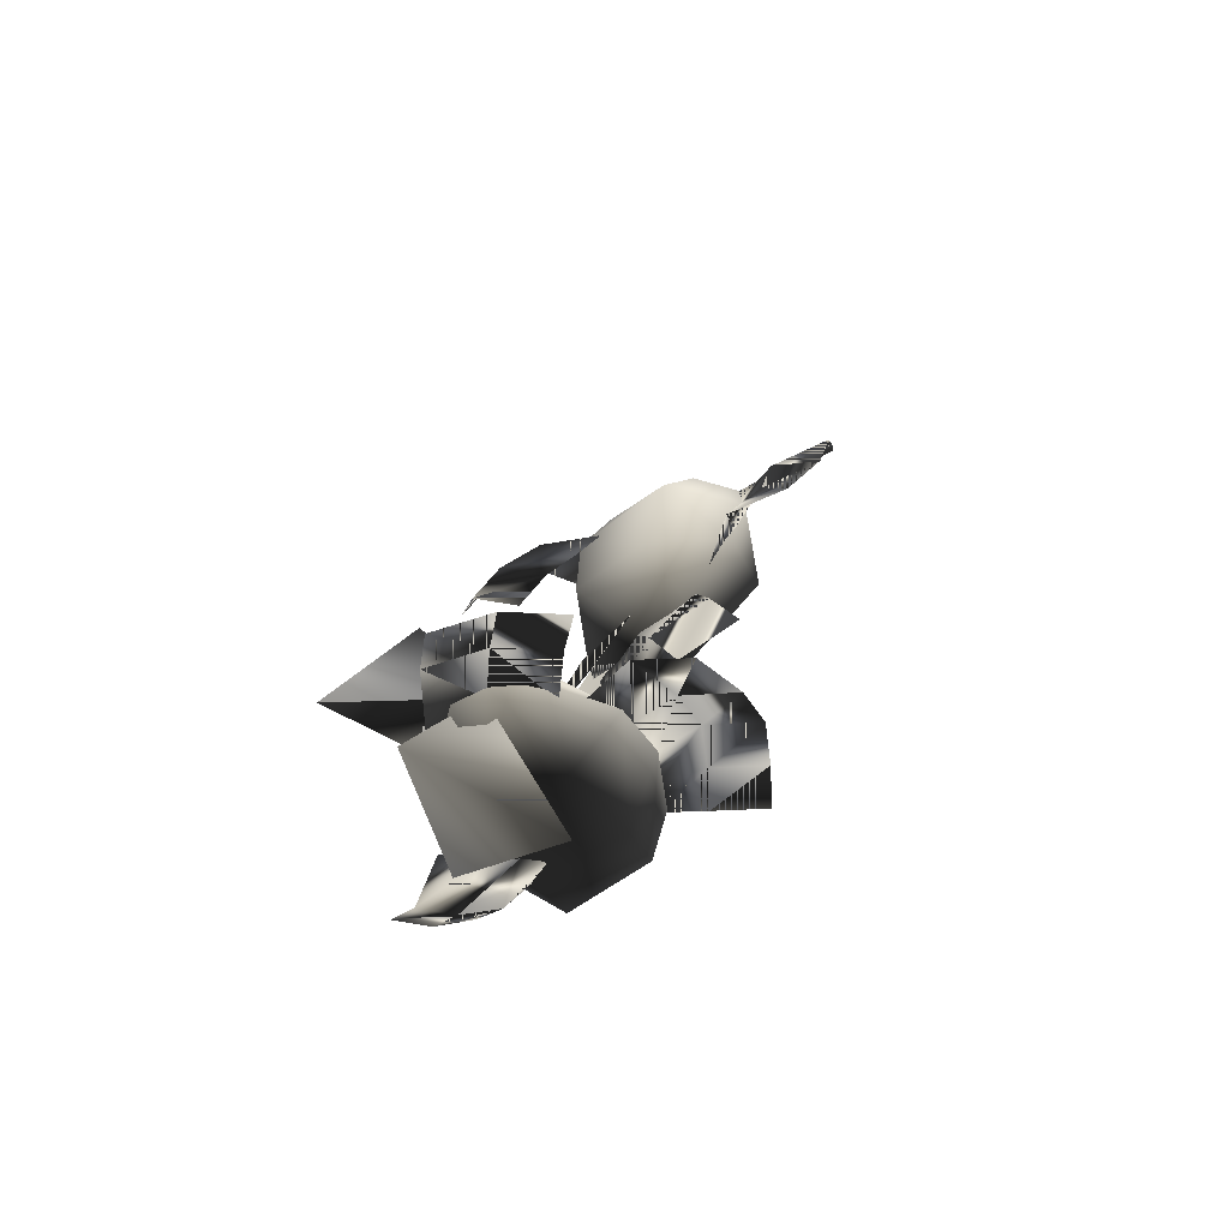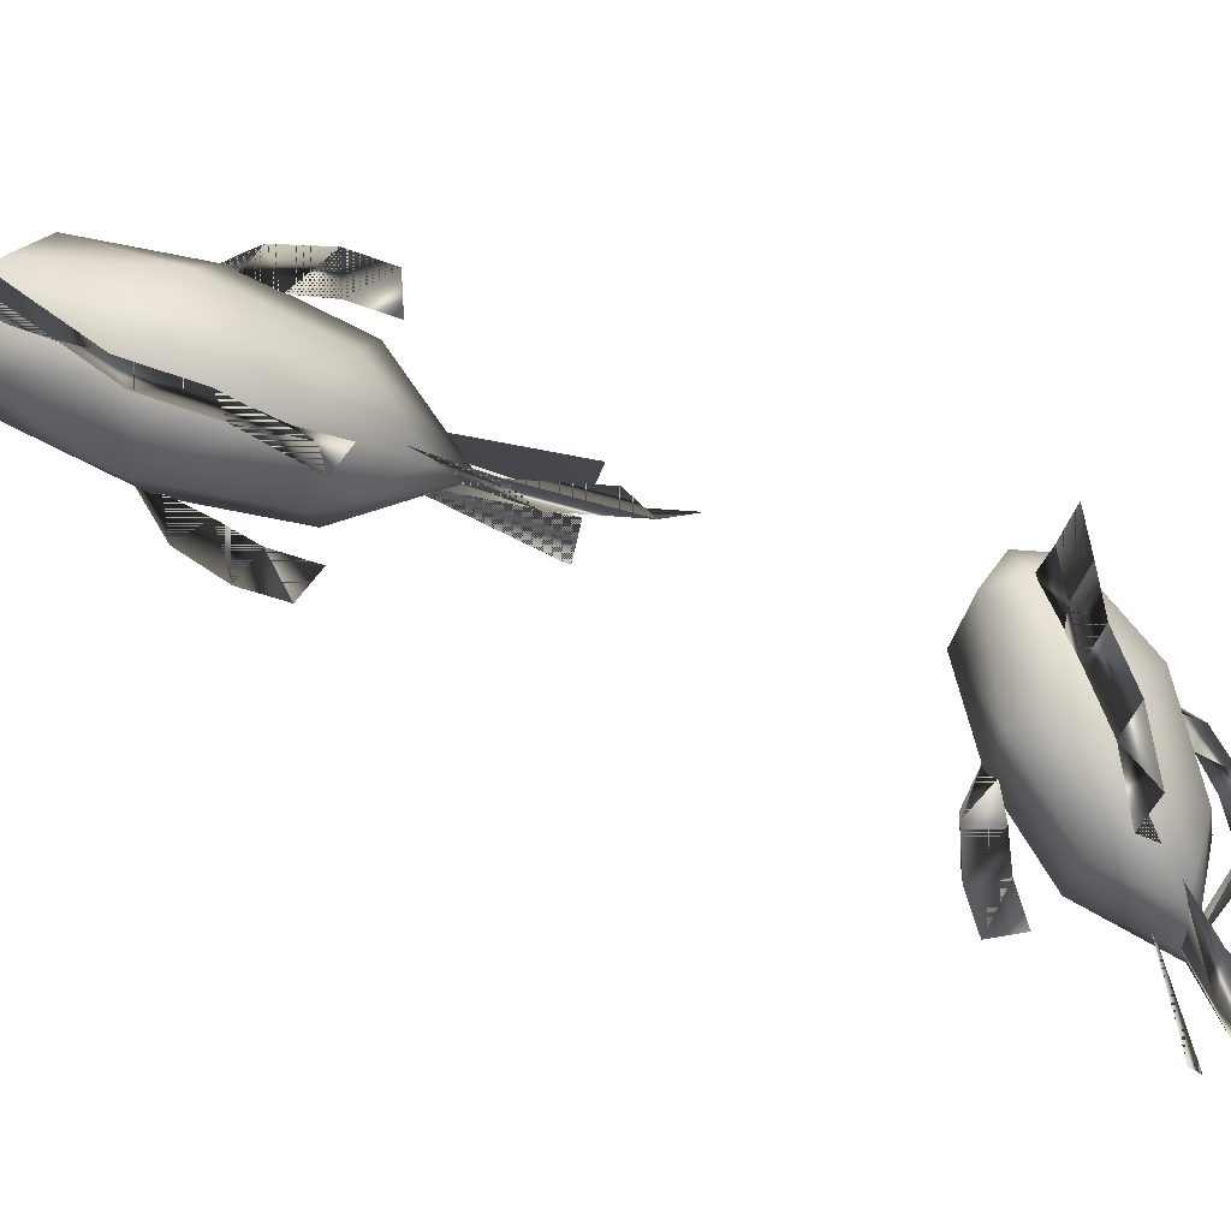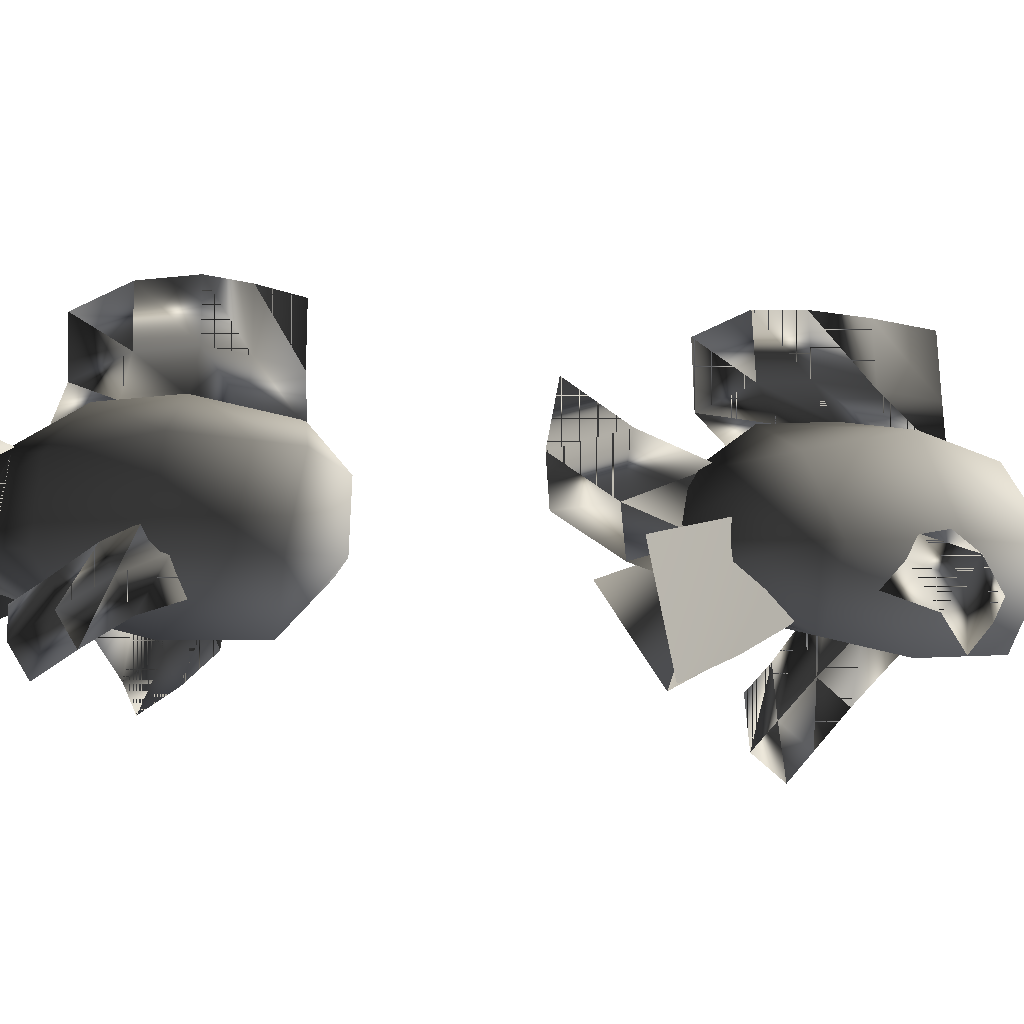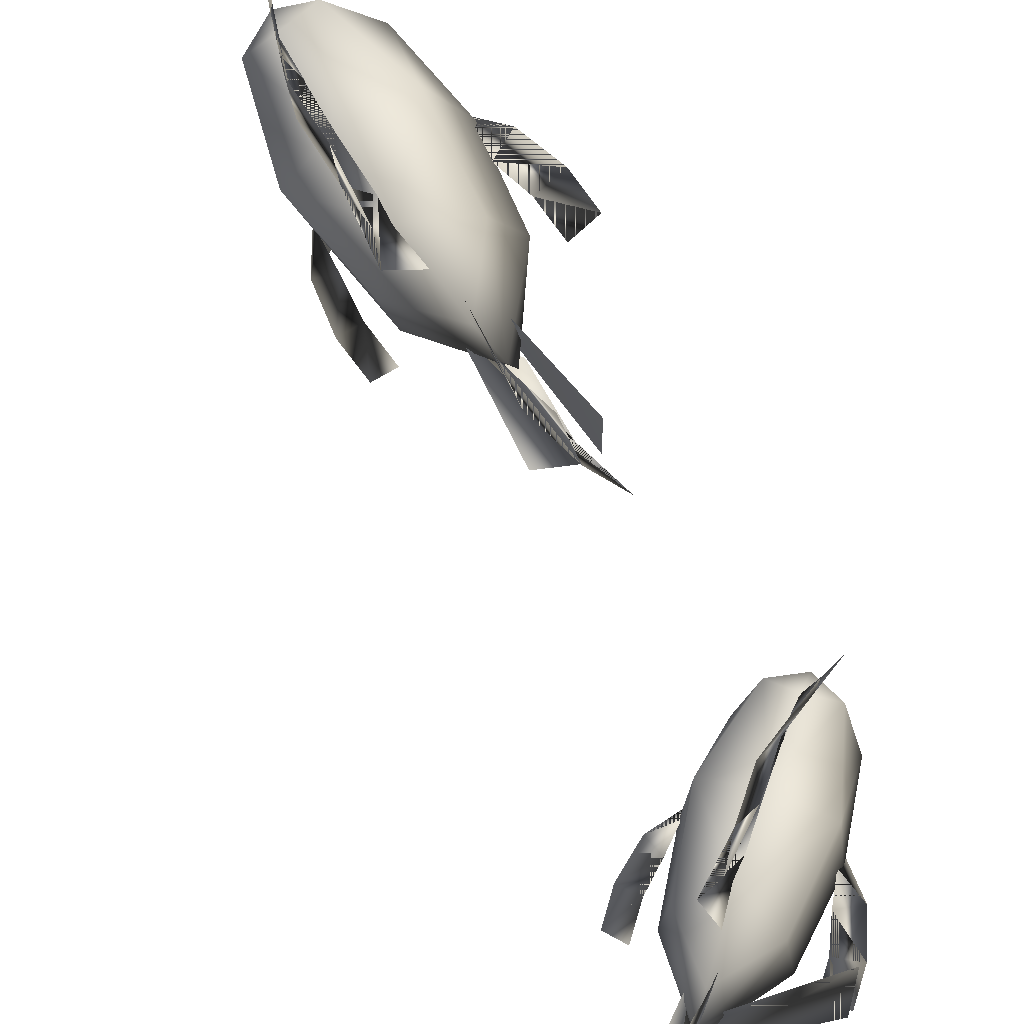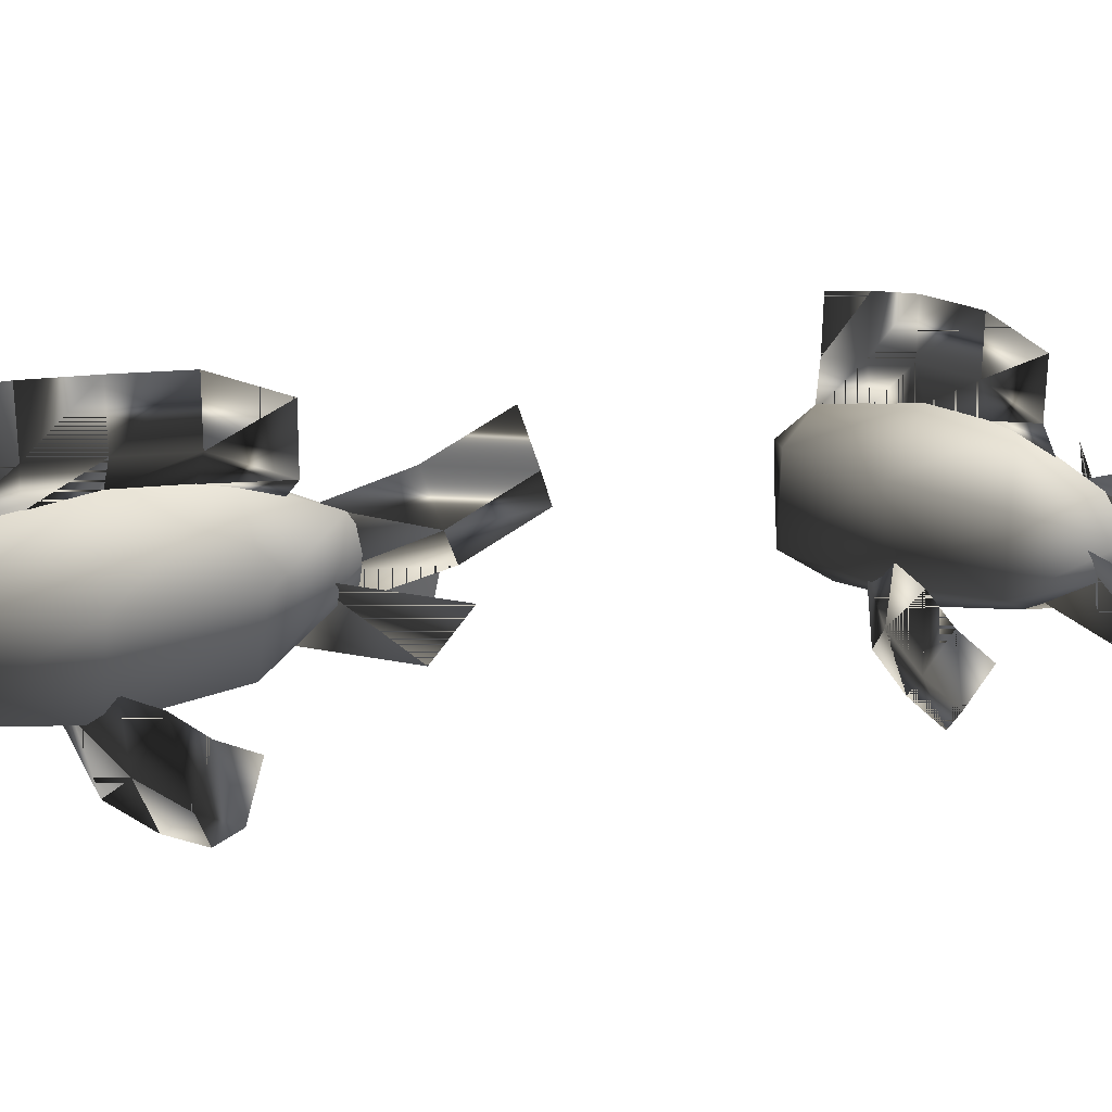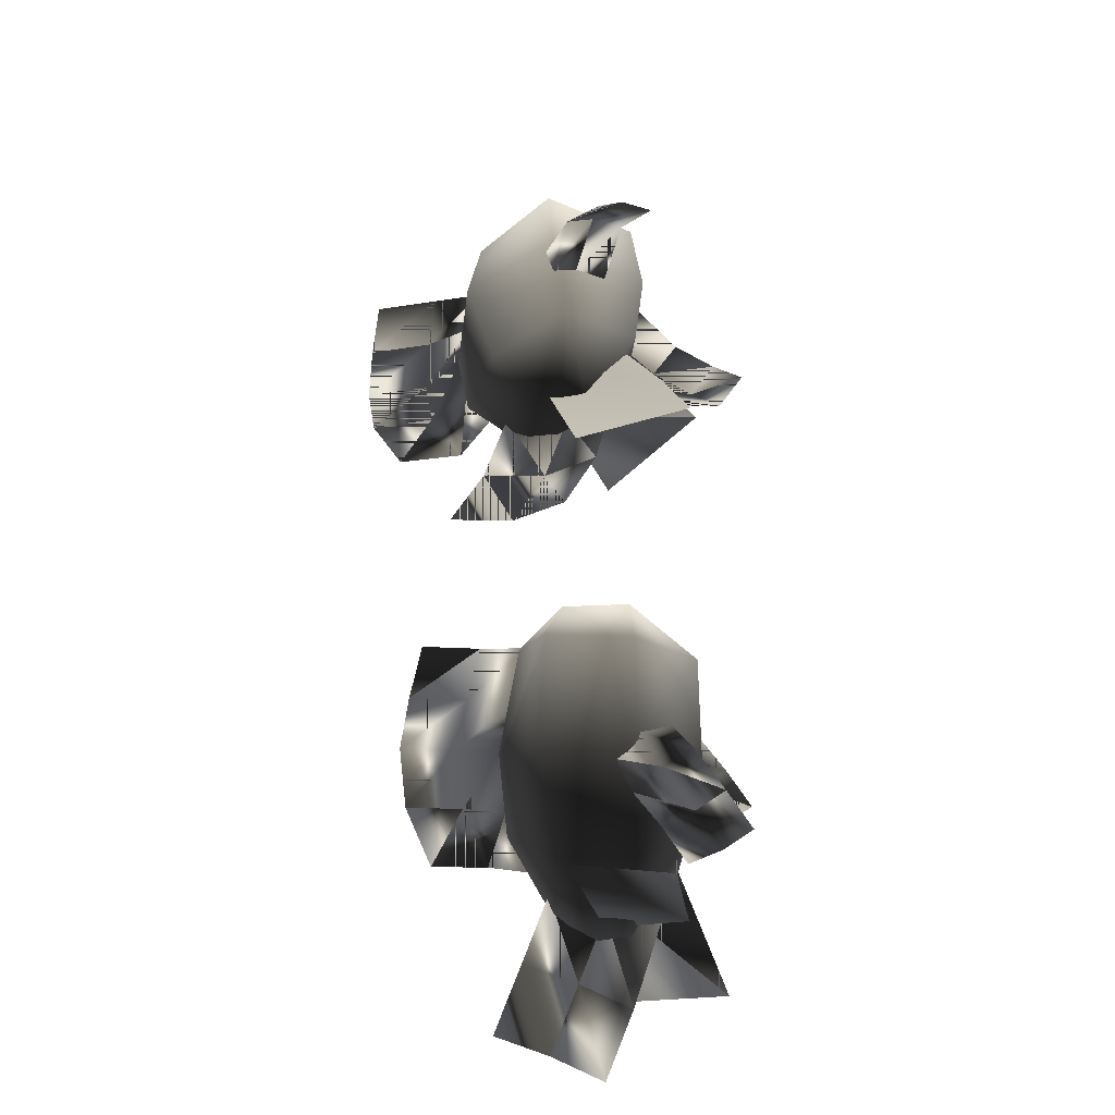
<metadata>
{"format":"obj","ext":"obj","renderer":"f3d","projection":"perspective","resolution":1024,"background":"white","views":[{"elev":-58.7,"azim":112.6,"up":"+Z"},{"elev":69.4,"azim":94.5,"up":"+Y"},{"elev":-8.5,"azim":-139.5,"up":"+Y"},{"elev":65.3,"azim":135.1,"up":"+Y"},{"elev":29.5,"azim":55.6,"up":"+Y"},{"elev":-65.0,"azim":-85.8,"up":"+Z"}]}
</metadata>
<code>
v -1.413 1.284 -0.8642
v -1.43 1.191 -0.946
v -1.328 1.239 -0.887
v -1.484 1.305 -0.9298
v -1.406 1.41 -0.9106
v -1.4 1.424 -1.072
v -1.29 1.448 -1.06
v -1.265 1.432 -1.177
v -1.235 1.354 -1.026
v -1.223 1.334 -1.183
v -1.274 1.218 -1.032
v -1.254 1.222 -1.182
v -1.377 1.372 -0.8621
v -1.338 1.427 -0.9187
v -1.312 1.37 -0.8849
v -1.397 1.179 -1.083
v -1.466 1.3 -1.085
v -1.359 1.196 -1.198
v -1.41 1.288 -1.225
v -1.298 1.261 -1.32
v -1.277 1.307 -1.325
v -1.321 1.219 -1.298
v -1.353 1.389 -1.219
v -1.261 1.367 -1.289
v -1.232 1.121 -1.097
v -1.232 1.084 -1.149
v -1.264 1.051 -1.128
v -1.263 1.087 -1.076
v -1.279 1.137 -1.026
v -1.247 1.171 -1.044
v -1.288 1.225 -1.009
v -1.354 1.205 -1.019
v -1.248 1.181 -1.129
v -1.255 1.224 -1.087
v -1.249 1.144 -1.182
v -1.264 1.252 -1.044
v -1.32 1.128 -1.409
v -1.226 1.246 -1.408
v -1.271 1.302 -1.252
v -1.345 1.209 -1.225
v -1.275 1.376 -1.259
v -1.236 1.408 -1.352
v -1.242 1.326 -1.383
v -1.281 1.295 -1.29
v -1.22 1.449 -1.451
v -1.226 1.368 -1.482
v -1.28 1.258 -1.422
v -1.264 1.299 -1.521
v -1.325 1.226 -1.303
v -1.287 1.577 -0.9817
v -1.33 1.568 -0.9166
v -1.337 1.485 -0.9184
v -1.293 1.494 -0.9836
v -1.341 1.418 -0.9164
v -1.245 1.582 -1.047
v -1.252 1.499 -1.049
v -1.315 1.434 -0.9894
v -1.227 1.571 -1.129
v -1.234 1.488 -1.131
v -1.29 1.446 -1.059
v -1.205 1.53 -1.211
v -1.272 1.435 -1.142
v -1.264 1.4 -1.227
v -1.21 1.446 -1.212
v -1.533 1.201 -1.148
v -1.52 1.243 -1.174
v -1.5 1.278 -1.111
v -1.512 1.236 -1.088
v -1.455 1.295 -1.053
v -1.425 1.235 -1.037
v -1.534 1.165 -1.201
v -1.441 1.302 -1.136
v -1.435 1.324 -1.089
v -1.455 1.269 -1.184
v -1.522 1.206 -1.227
v -1.457 1.232 -1.237
v -1.341 1.168 -1.318
v -1.345 1.209 -1.225
v -1.335 1.25 -1.251
v -1.335 1.134 -1.413
v -1.315 1.321 -1.264
v -1.312 1.282 -1.431
v -1.248 1.228 -1.786
v -1.188 1.155 -1.819
v -1.185 1.219 -1.74
v -1.246 1.225 -1.864
v -1.24 1.325 -1.831
v -1.142 1.339 -1.914
v -1.101 1.388 -1.85
v -1.015 1.384 -1.892
v -1.077 1.332 -1.782
v -0.9721 1.323 -1.851
v -1.067 1.22 -1.779
v -0.9662 1.23 -1.846
v -1.248 1.304 -1.782
v -1.206 1.357 -1.8
v -1.203 1.321 -1.756
v -1.087 1.157 -1.868
v -1.142 1.228 -1.933
v -1.002 1.181 -1.908
v -1.027 1.237 -1.971
v -0.9102 1.249 -1.95
v -0.906 1.289 -1.95
v -0.9271 1.211 -1.943
v -1.023 1.328 -1.955
v -0.9318 1.338 -1.935
v -0.9876 1.201 -1.807
v -0.9489 1.174 -1.827
v -0.9495 1.133 -1.788
v -0.9882 1.16 -1.768
v -0.9712 1.099 -1.788
v -1.025 1.23 -1.798
v -0.9882 1.16 -1.768
v -1.038 1.192 -1.76
v -1.01 1.126 -1.768
v -1.057 1.158 -1.762
v -1.038 1.192 -1.76
v -1.088 1.221 -1.776
v -1.061 1.248 -1.787
v -1.11 1.187 -1.815
v -0.8418 1.144 -1.981
v -0.8201 1.259 -1.951
v -0.9471 1.286 -1.907
v -0.9811 1.196 -1.918
v -0.9586 1.341 -1.929
v -0.8893 1.377 -1.961
v -0.8583 1.314 -1.964
v -0.9275 1.278 -1.932
v -0.8289 1.413 -2.011
v -0.7979 1.351 -2.014
v -0.8395 1.253 -1.991
v -0.7792 1.29 -2.042
v -0.9275 1.215 -1.949
v -1.171 1.484 -1.834
v -1.23 1.464 -1.823
v -1.216 1.4 -1.811
v -1.04 1.384 -1.879
v -0.9774 1.361 -1.911
v -0.9693 1.41 -1.882
v -1.038 1.434 -1.862
v -1.101 1.386 -1.849
v -0.9838 1.474 -1.896
v -1.207 1.349 -1.799
v -1.158 1.42 -1.822
v -1.113 1.5 -1.844
v -1.099 1.436 -1.832
v -1.153 1.369 -1.825
v -1.052 1.498 -1.874
v -1.152 1.168 -1.956
v -1.141 1.191 -1.879
v -1.157 1.228 -1.917
v -1.14 1.203 -1.97
v -1.119 1.137 -1.991
v -1.105 1.172 -2.006
v -1.072 1.21 -1.98
v -1.034 1.183 -2
v -1.066 1.145 -2.027
v -1.081 1.11 -2.012
v -1.101 1.238 -1.953
v -1.131 1.255 -1.931
v -0.9301 1.184 -1.957
v -0.9184 1.28 -1.942
v -1.056 1.315 -2.019
v -1.044 1.196 -2.033
g FISH_REDFLOATER_02
o FISH_REDFLOATER_020
f 1 2 3
f 1 4 2
f 5 4 1
f 4 5 6
f 7 6 5
f 6 7 8
f 8 7 9
f 9 10 8
f 10 9 11
f 11 12 10
f 1 13 5
f 13 14 5
f 5 14 7
f 7 14 15
f 15 9 7
f 9 15 3
f 3 11 9
f 11 3 2
f 2 16 11
f 17 16 2
f 13 15 14
f 15 13 1
f 1 3 15
f 12 11 16
f 16 18 12
f 19 18 16
f 18 19 20
f 21 20 19
f 18 22 20
f 20 22 18
f 16 17 19
f 23 19 17
f 19 23 21
f 24 21 23
f 2 4 17
f 6 17 4
f 17 6 23
f 8 23 6
f 23 8 24
f 24 8 10
f 10 21 24
f 21 10 12
f 12 20 21
f 20 12 18
f 77 78 79
f 80 77 79
f 80 79 81
f 80 81 82
f 50 51 52
f 53 52 54
f 52 53 50
f 53 50 55
f 55 50 53
f 55 56 53
f 57 53 56
f 53 57 54
f 54 57 53
f 56 53 57
f 53 56 55
f 56 55 58
f 58 55 56
f 58 59 56
f 60 56 59
f 56 60 57
f 61 58 59
f 56 59 58
f 59 56 60
f 57 60 56
f 59 58 61
f 62 63 64
f 64 63 62
f 59 62 60
f 62 59 64
f 61 64 59
f 60 62 59
f 64 59 62
f 59 64 61
f 52 51 50
f 54 52 53
f 50 53 52
f 25 26 27
f 28 29 30
f 31 32 29
f 29 30 31
f 30 29 28
f 28 25 30
f 25 28 27
f 27 26 25
f 31 30 29
f 26 25 33
f 25 30 34
f 33 35 26
f 34 33 25
f 30 31 36
f 36 34 30
f 36 31 30
f 30 34 36
f 34 30 25
f 25 33 34
f 33 25 26
f 26 35 33
f 30 25 28
f 27 28 25
f 29 32 31
f 65 66 67
f 67 68 65
f 69 70 68
f 68 67 69
f 66 65 71
f 67 66 65
f 66 67 72
f 73 72 67
f 67 72 73
f 73 69 67
f 67 69 73
f 72 67 66
f 66 74 72
f 72 74 66
f 74 66 75
f 71 75 66
f 75 76 74
f 75 66 74
f 66 75 71
f 71 65 66
f 74 76 75
f 65 68 67
f 69 67 68
f 68 70 69
f 41 42 43
f 41 44 43
f 43 44 41
f 42 45 46
f 46 43 42
f 44 43 47
f 48 46 43
f 43 47 48
f 47 43 44
f 44 49 47
f 47 49 44
f 48 47 43
f 43 46 48
f 46 45 42
f 42 43 46
f 43 42 41
f 37 38 39
f 37 40 39
f 39 38 37
f 39 40 37
o FISH_REDFLOATER_021
f 83 84 85
f 83 86 84
f 87 86 83
f 86 87 88
f 89 88 87
f 88 89 90
f 90 89 91
f 91 92 90
f 92 91 93
f 93 94 92
f 83 95 87
f 95 96 87
f 87 96 89
f 89 96 97
f 97 91 89
f 91 97 85
f 85 93 91
f 93 85 84
f 84 98 93
f 99 98 84
f 95 97 96
f 97 95 83
f 83 85 97
f 94 93 98
f 98 100 94
f 101 100 98
f 100 101 102
f 103 102 101
f 100 104 102
f 102 104 100
f 98 99 101
f 105 101 99
f 101 105 103
f 106 103 105
f 84 86 99
f 88 99 86
f 99 88 105
f 90 105 88
f 105 90 106
f 106 90 92
f 92 103 106
f 103 92 94
f 94 102 103
f 102 94 100
f 161 162 163
f 163 164 161
f 163 162 161
f 161 164 163
f 149 150 151
f 151 152 149
f 153 149 152
f 153 154 152
f 155 156 157
f 158 153 154
f 154 157 158
f 157 154 155
f 157 156 155
f 158 157 154
f 155 154 157
f 159 155 154
f 154 155 159
f 159 152 154
f 152 151 160
f 160 151 152
f 152 159 160
f 160 159 152
f 154 152 159
f 152 154 153
f 154 153 158
f 149 152 151
f 151 150 149
f 152 149 153
f 134 135 136
f 137 138 139
f 139 138 137
f 140 137 141
f 137 140 139
f 142 139 140
f 141 137 140
f 139 140 137
f 140 139 142
f 136 135 134
f 143 136 144
f 134 144 136
f 144 136 143
f 136 144 134
f 144 134 145
f 145 134 144
f 145 146 144
f 147 144 146
f 144 147 143
f 143 147 144
f 146 144 147
f 144 146 145
f 146 145 148
f 148 145 146
f 148 140 146
f 141 146 140
f 146 141 147
f 142 148 140
f 146 140 148
f 140 146 141
f 147 141 146
f 140 148 142
f 107 108 109
f 110 109 111
f 109 110 107
f 112 107 110
f 113 107 112
f 112 114 113
f 115 113 114
f 114 116 115
f 115 116 117
f 118 117 116
f 117 118 119
f 116 114 118
f 118 120 116
f 116 120 118
f 109 108 107
f 107 113 109
f 111 109 113
f 113 115 111
f 111 115 110
f 117 110 115
f 110 117 112
f 119 118 114
f 114 112 119
f 119 112 117
f 125 126 127
f 125 128 127
f 127 128 125
f 126 129 130
f 130 127 126
f 128 127 131
f 132 130 127
f 127 131 132
f 131 127 128
f 128 133 131
f 131 133 128
f 132 131 127
f 127 130 132
f 130 129 126
f 126 127 130
f 127 126 125
f 121 122 123
f 121 124 123
f 123 122 121
f 123 124 121

</code>
